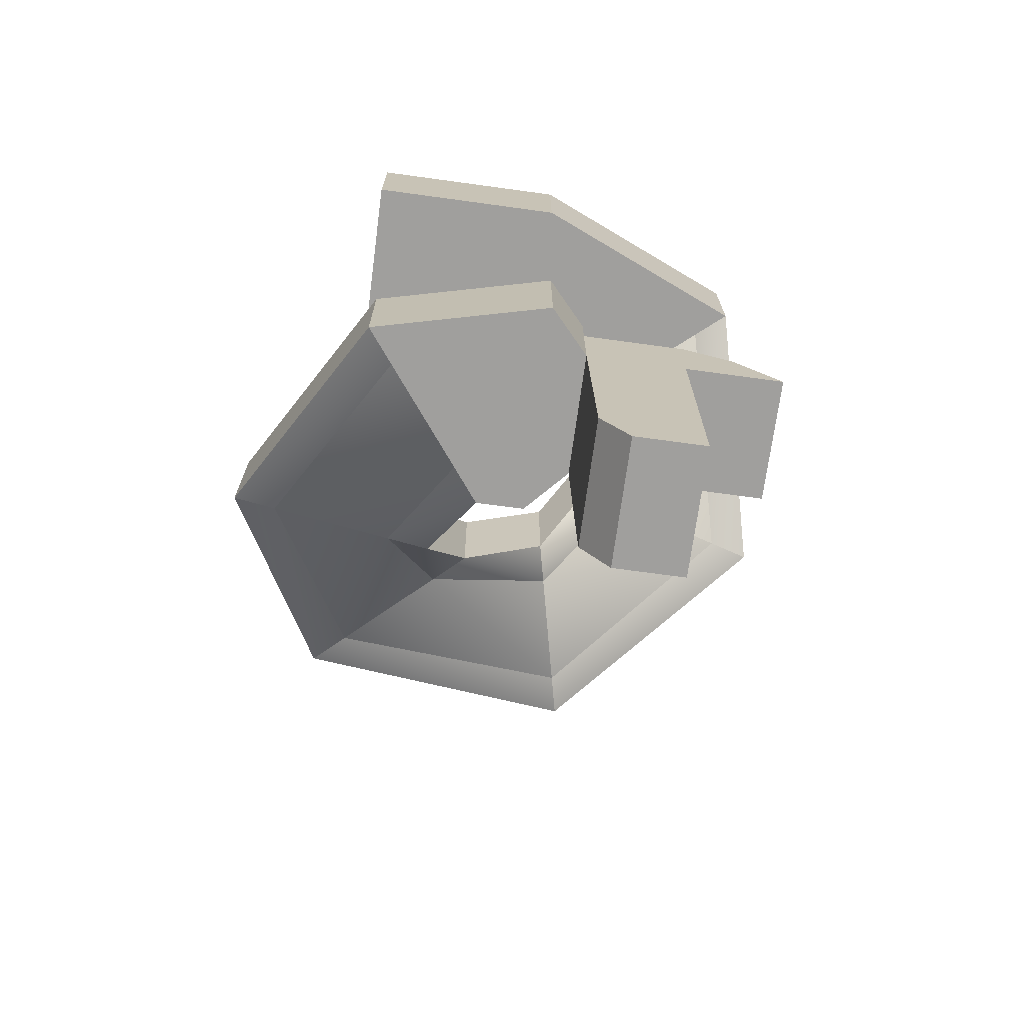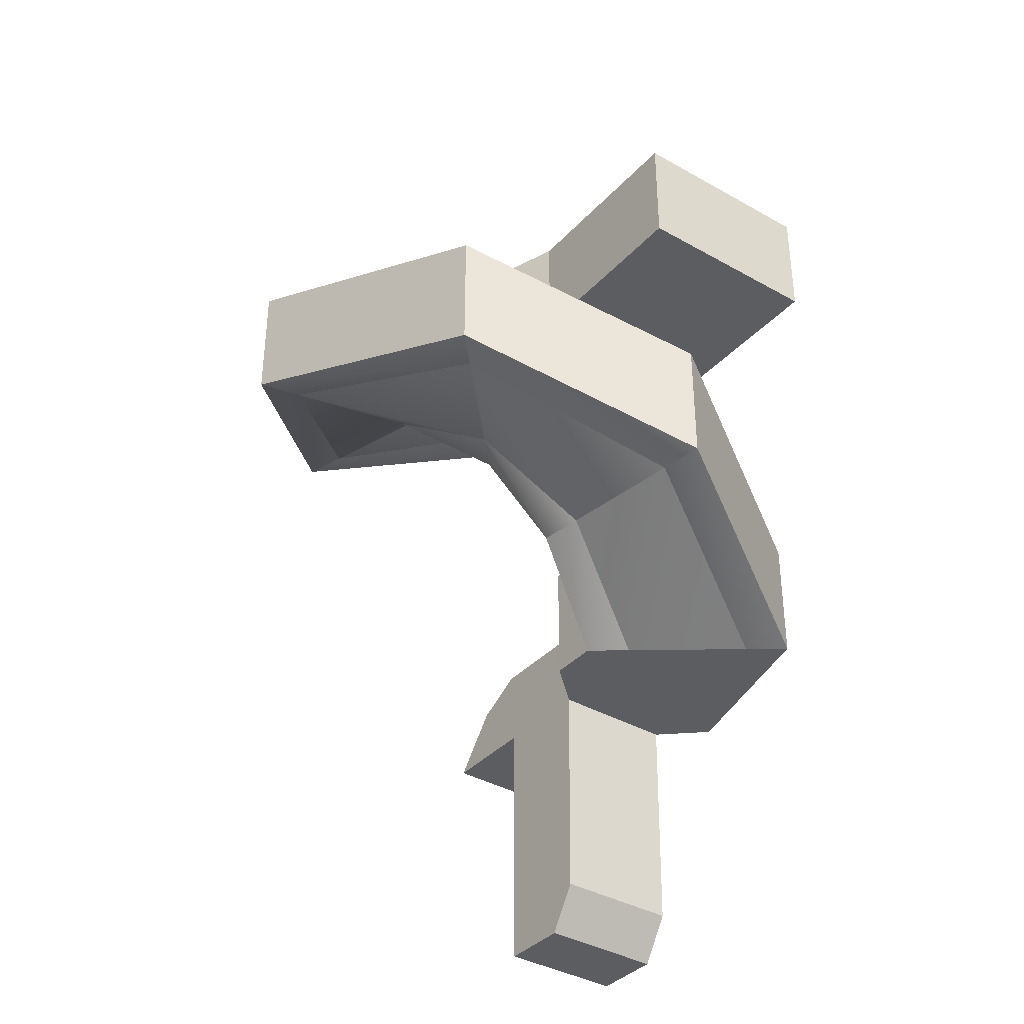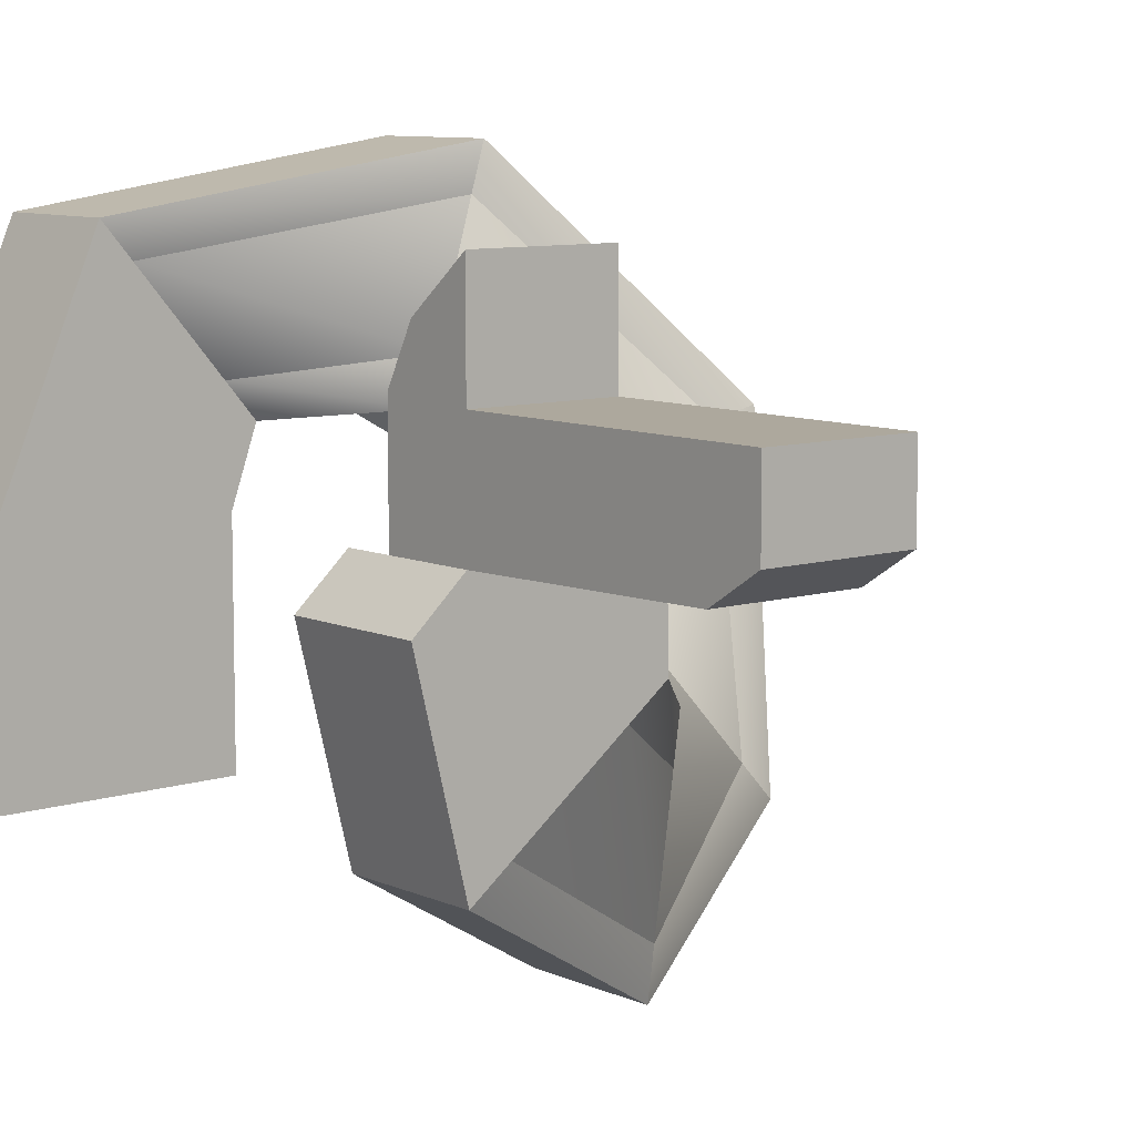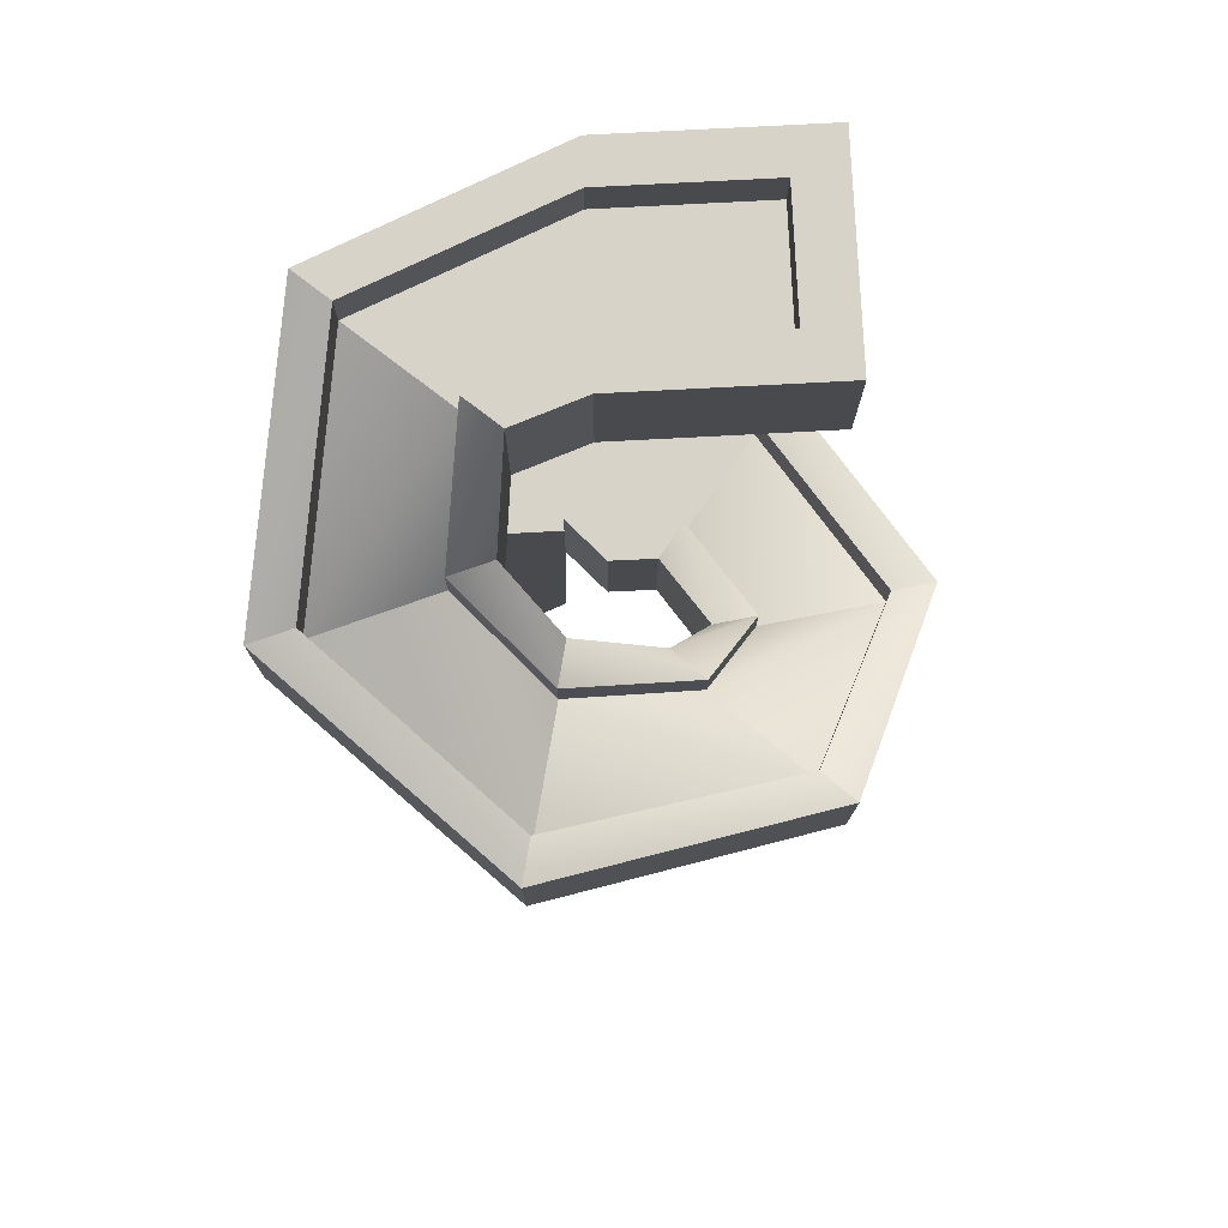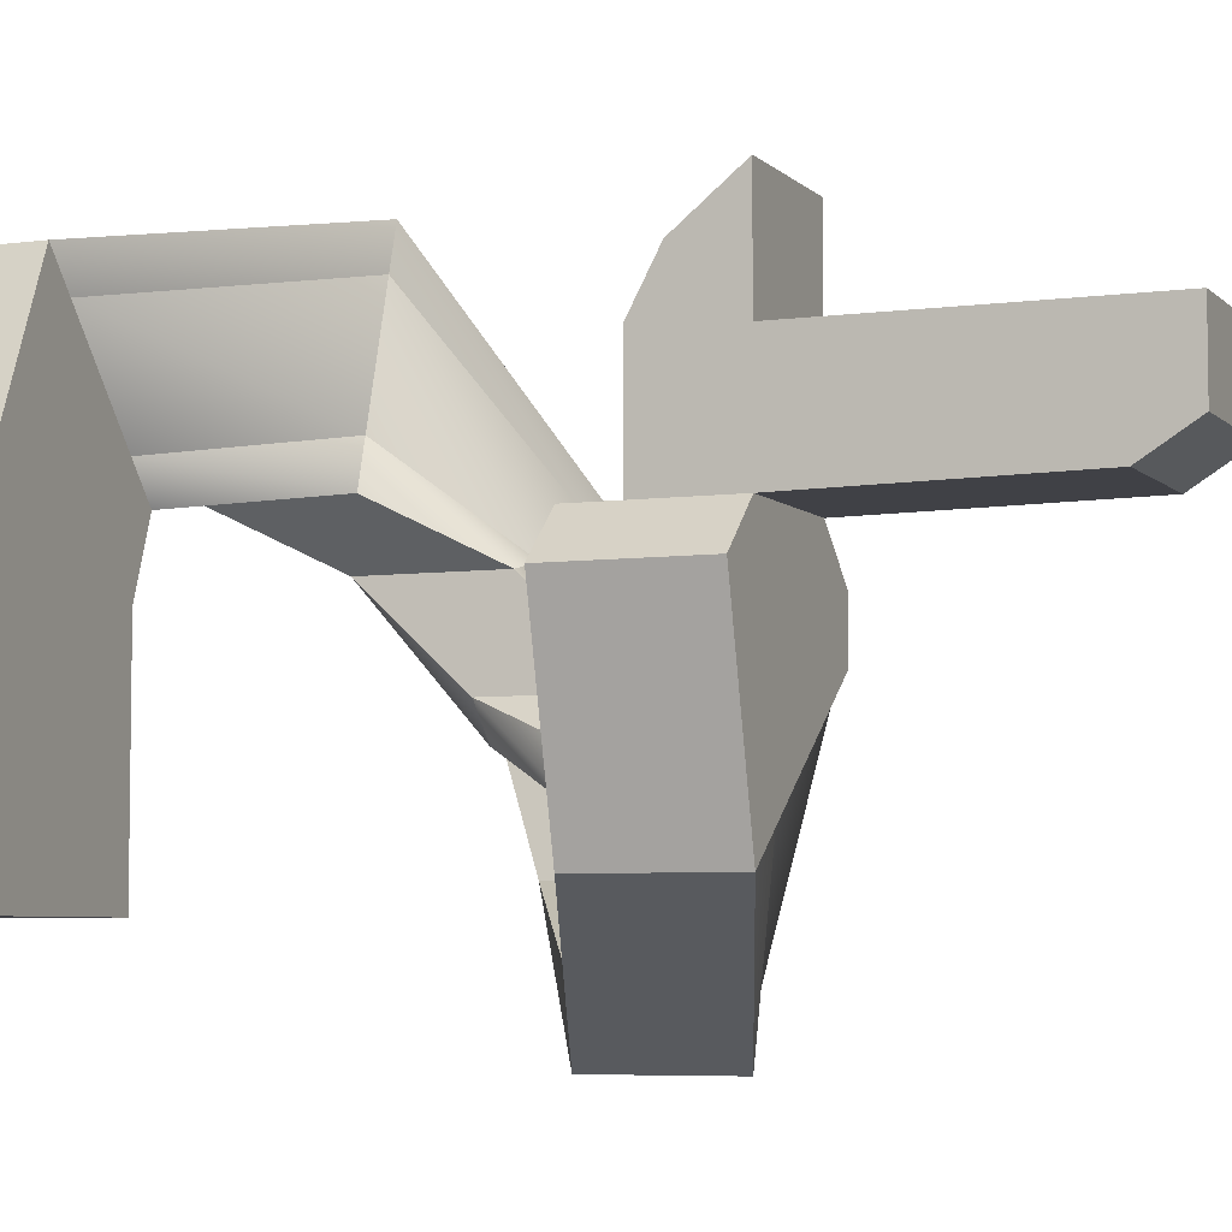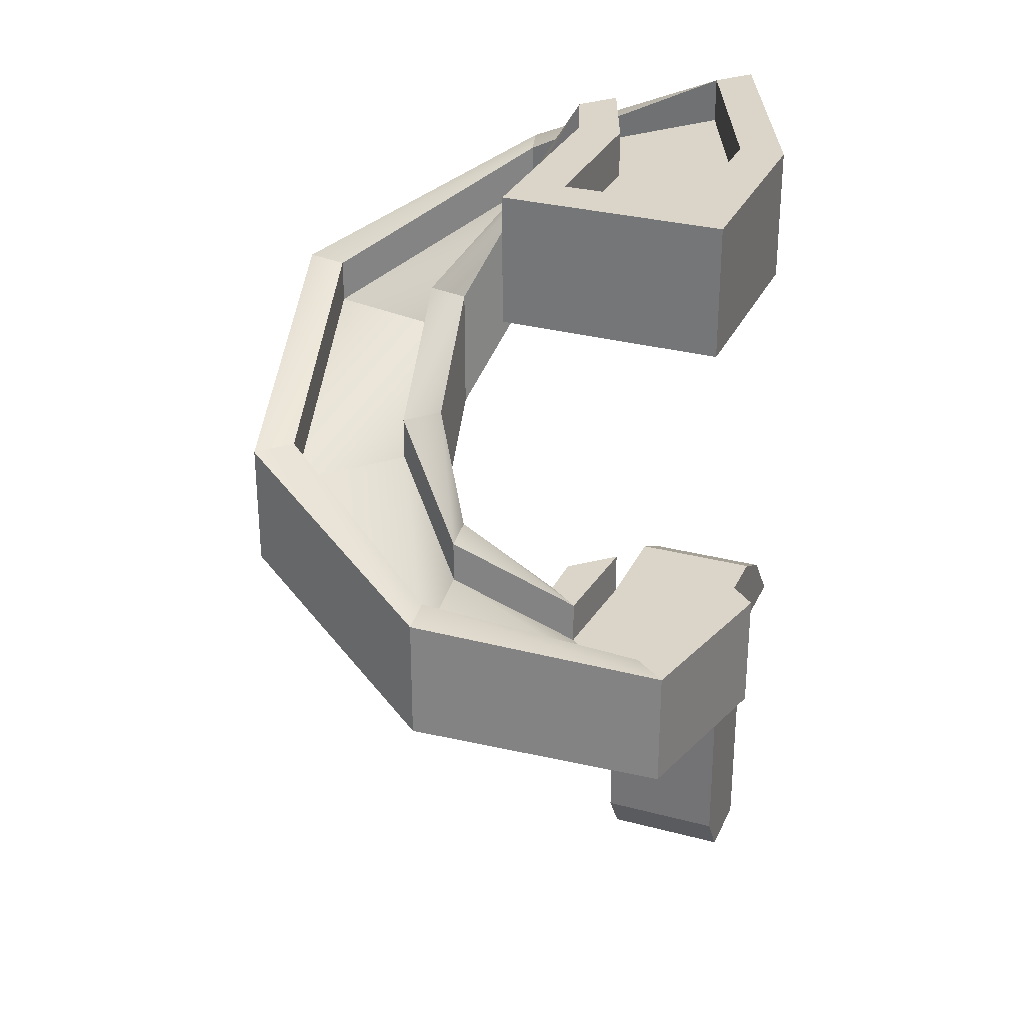
<metadata>
{"format":"obj","ext":"obj","renderer":"f3d","projection":"perspective","resolution":1024,"background":"white","views":[{"elev":-71.4,"azim":-97.8,"up":"+Y"},{"elev":-37.1,"azim":143.4,"up":"+Y"},{"elev":8.7,"azim":-39.8,"up":"+Z"},{"elev":76.8,"azim":87.0,"up":"+Y"},{"elev":-5.7,"azim":-67.5,"up":"+Z"},{"elev":29.4,"azim":-158.6,"up":"+Y"}]}
</metadata>
<code>
o Floor27
g Floor27
v -1.441 -0.1883 0.9434
v -3.448 -0.1883 0.9434
v -1.441 0.7126 0.212
v -3.448 0.7126 0.212
v -3.448 -0.1883 -0.6497
v -3.448 1.123 -0.5647
v -3.47 8.011 -6.157
v -1.463 8.011 -6.141
v -3.47 9.323 -6.157
v -1.463 9.323 -6.141
v -1.441 -0.1883 -0.6497
v -1.441 1.123 -0.5647
v -3.448 -4.501 -0.6497
v -1.441 -4.501 -0.6497
v -3.448 -4.501 -1.762
v -1.441 -4.501 -1.762
v -3.448 1.123 -2.273
v -3.448 -0.1883 -2.273
v -1.441 -0.1883 -2.273
v -1.441 1.123 -2.273
v -3.448 -3.78 -0.6497
v -1.441 -3.78 -0.6497
v -3.448 -3.78 -2.219
v -1.441 -3.78 -2.219
v -2.879 -0.1883 -5.367
v -1.29 -0.1883 -4.141
v -4.155 1.123 -2.919
v -4.155 -0.1883 -2.919
v -3.439 1.123 -5.799
v -3.439 -0.1883 -5.799
v -0.7343 -0.1883 -2.919
v -0.7343 1.123 -2.919
v -0.7304 -0.1883 -3.709
v -0.7304 1.123 -3.709
v -1.29 1.123 -4.141
v -2.879 1.123 -5.367
v -2.879 1.834 -5.367
v -3.448 1.834 -2.273
v -3.439 1.834 -5.799
v -4.155 1.834 -2.919
v -4.177 8.011 -6.163
v -4.177 9.323 -6.163
v -1.441 1.834 -2.273
v -1.29 1.834 -4.141
v -0.7343 1.834 -2.919
v -0.7304 1.834 -3.709
v -0.7563 9.323 -6.135
v -0.7563 8.011 -6.135
v 0.6686 3.208 -4.398
v 0.5706 3.208 -5.098
v 0.1944 1.186 -7.786
v 0.2925 1.186 -7.085
v 0.2924 3.208 -7.085
v 0.1944 3.208 -7.785
v 0.1944 2.498 -7.786
v 0.5707 1.186 -5.098
v 0.5707 2.498 -5.098
v 0.2925 2.498 -7.085
v 0.6687 1.186 -4.398
v 0.6687 2.498 -4.398
v 1.37 4.92 -3.692
v 1.851 4.92 -4.21
v 3.697 2.897 -6.199
v 3.216 2.897 -5.68
v 3.216 4.92 -5.681
v 3.697 4.92 -6.199
v 3.697 4.209 -6.199
v 1.851 2.897 -4.21
v 1.851 4.209 -4.21
v 3.216 4.209 -5.68
v 1.37 2.897 -3.692
v 1.37 4.209 -3.692
v 1.502 6.497 -2.266
v 2.192 6.497 -2.109
v 4.839 4.474 -1.51
v 4.149 4.474 -1.666
v 4.149 6.497 -1.666
v 4.839 6.497 -1.51
v 4.839 5.786 -1.51
v 2.192 4.474 -2.109
v 2.192 5.786 -2.109
v 4.149 5.786 -1.666
v 1.503 4.474 -2.266
v 1.503 5.786 -2.266
v 0.7777 8.087 -1.427
v 0.977 8.087 -0.7485
v 1.742 6.064 1.855
v 1.543 6.064 1.177
v 1.543 8.087 1.177
v 1.742 8.087 1.855
v 1.742 7.376 1.855
v 0.977 6.064 -0.7484
v 0.977 7.376 -0.7484
v 1.543 7.376 1.177
v 0.7777 6.064 -1.427
v 0.7777 7.376 -1.427
v -0.3668 10.03 -1.658
v -0.8267 10.03 -1.121
v -2.592 8.011 0.9401
v -2.132 8.011 0.403
v -2.132 10.03 0.403
v -2.592 10.03 0.9401
v -2.592 9.323 0.9401
v -0.8268 8.011 -1.121
v -0.8268 9.323 -1.121
v -2.132 9.323 0.403
v -0.3669 8.011 -1.658
v -0.3669 9.323 -1.658
v -0.7563 10.03 -2.766
v -1.463 10.03 -2.771
v -4.177 8.011 -2.793
v -3.47 8.011 -2.788
v -3.47 10.03 -2.788
v -4.177 10.03 -2.793
v -4.177 9.323 -2.793
v -1.463 8.011 -2.771
v -1.463 9.323 -2.771
v -3.47 9.323 -2.788
v -0.7563 8.011 -2.766
v -0.7563 9.323 -2.766
v -0.7563 10.03 -5.357
v -1.463 10.03 -5.363
v -4.177 8.011 -5.385
v -3.47 8.011 -5.379
v -3.47 10.03 -5.379
v -4.177 10.03 -5.385
v -4.177 9.323 -5.385
v -1.463 8.011 -5.363
v -1.463 9.323 -5.363
v -3.47 9.323 -5.379
v -0.7563 8.011 -5.357
v -0.7563 9.323 -5.357
v -0.7563 10.03 -6.135
v -1.463 10.03 -6.141
v -3.47 10.03 -6.157
v -4.177 10.03 -6.163
f 3 4 2 1
f 4 6 5 2
f 9 10 8 7
f 12 3 1 11
f 12 6 4 3
f 1 2 5 11
f 15 16 14 13
f 17 18 5 6
f 19 20 12 11
f 20 17 6 12
f 21 22 11 5
f 23 21 5 18
f 22 24 19 11
f 24 23 18 19
f 13 14 22 21
f 15 13 21 23
f 14 16 24 22
f 16 15 23 24
f 25 26 19 18
f 29 30 28 27
f 33 34 32 31
f 35 36 17 20
f 27 28 18 17
f 39 40 38 37
f 28 30 25 18
f 41 42 9 7
f 31 32 20 19
f 33 31 19 26
f 45 46 44 43
f 47 48 8 10
f 49 50 44 46
f 51 52 25 30
f 53 54 39 37
f 55 51 30 29
f 52 56 26 25
f 57 58 36 35
f 56 59 33 26
f 59 60 34 33
f 61 62 50 49
f 63 64 52 51
f 65 66 54 53
f 67 63 51 55
f 64 68 56 52
f 69 70 58 57
f 68 71 59 56
f 71 72 60 59
f 73 74 62 61
f 75 76 64 63
f 77 78 66 65
f 79 75 63 67
f 76 80 68 64
f 81 82 70 69
f 80 83 71 68
f 83 84 72 71
f 85 86 74 73
f 87 88 76 75
f 89 90 78 77
f 91 87 75 79
f 88 92 80 76
f 93 94 82 81
f 92 95 83 80
f 95 96 84 83
f 97 98 86 85
f 99 100 88 87
f 101 102 90 89
f 103 99 87 91
f 100 104 92 88
f 105 106 94 93
f 104 107 95 92
f 107 108 96 95
f 109 110 98 97
f 111 112 100 99
f 113 114 102 101
f 115 111 99 103
f 112 116 104 100
f 117 118 106 105
f 116 119 107 104
f 119 120 108 107
f 121 122 110 109
f 123 124 112 111
f 125 126 114 113
f 127 123 111 115
f 124 128 116 112
f 129 130 118 117
f 128 131 119 116
f 131 132 120 119
f 133 134 122 121
f 41 7 124 123
f 135 136 126 125
f 42 41 123 127
f 7 8 128 124
f 134 135 125 122
f 8 48 131 128
f 48 47 132 131
f 37 38 17 36
f 135 134 10 9
f 126 136 42 127
f 136 135 9 42
f 38 40 27 17
f 125 113 118 130
f 114 126 127 115
f 113 101 106 118
f 102 114 115 103
f 101 89 94 106
f 90 102 103 91
f 89 77 82 94
f 78 90 91 79
f 77 65 70 82
f 66 78 79 67
f 65 53 58 70
f 54 66 67 55
f 53 37 36 58
f 39 54 55 29
f 40 39 29 27
f 122 125 130 129
f 134 133 47 10
f 43 44 35 20
f 133 121 132 47
f 46 45 32 34
f 121 109 120 132
f 110 122 129 117
f 109 97 108 120
f 98 110 117 105
f 97 85 96 108
f 86 98 105 93
f 85 73 84 96
f 74 86 93 81
f 73 61 72 84
f 62 74 81 69
f 61 49 60 72
f 50 62 69 57
f 49 46 34 60
f 44 50 57 35
f 45 43 20 32

</code>
